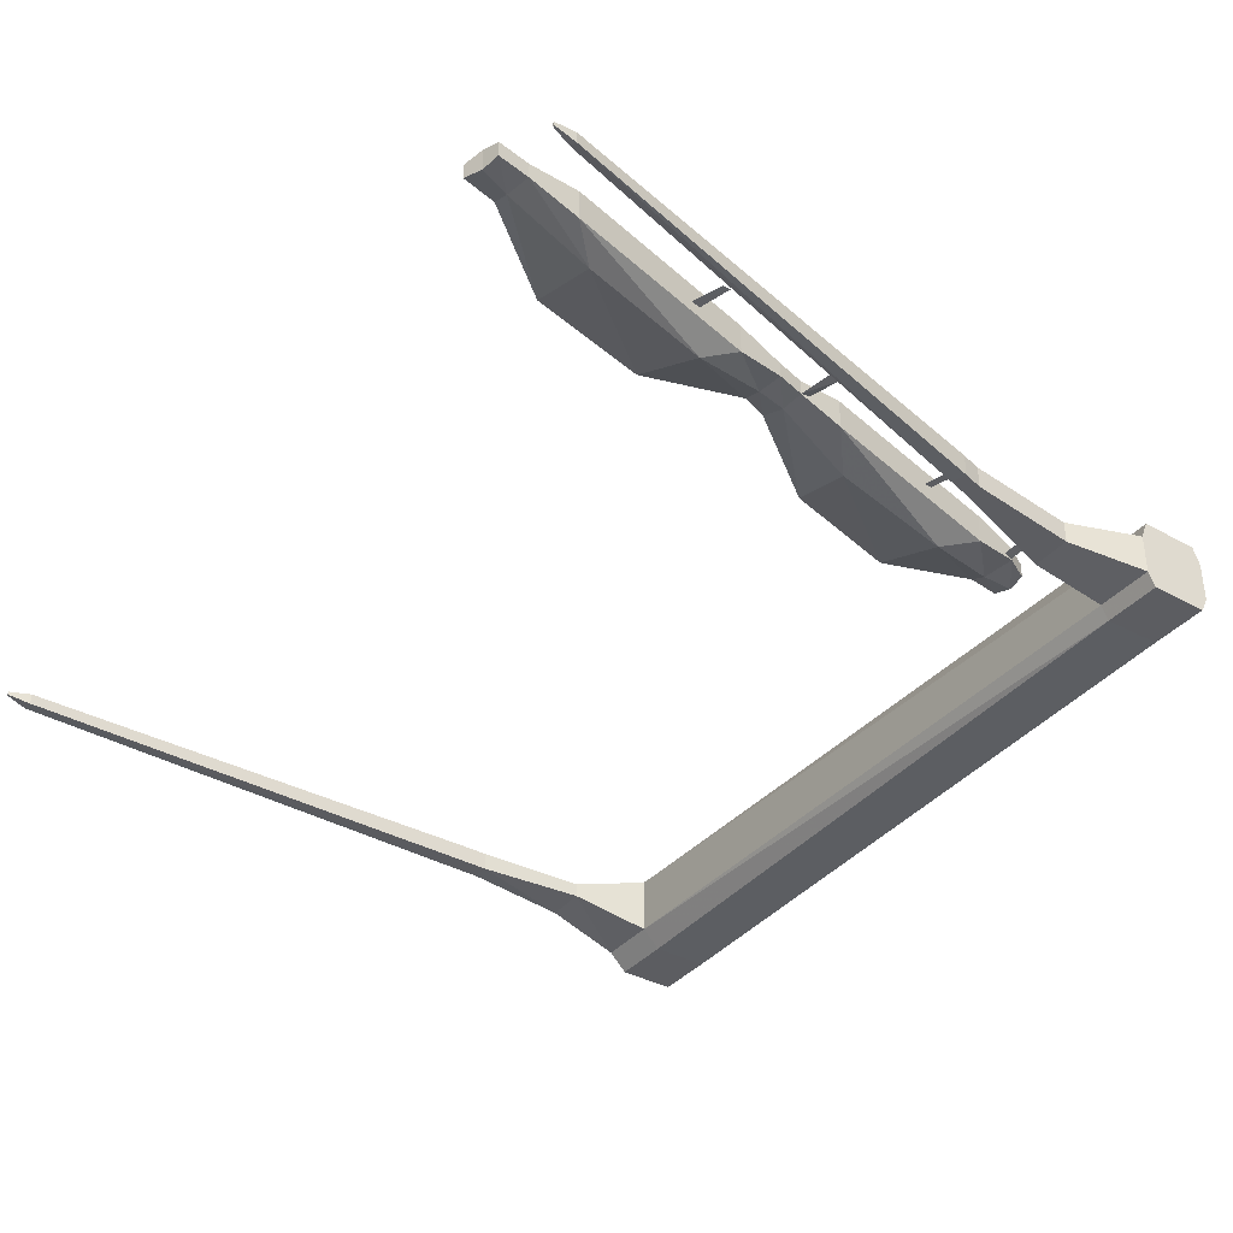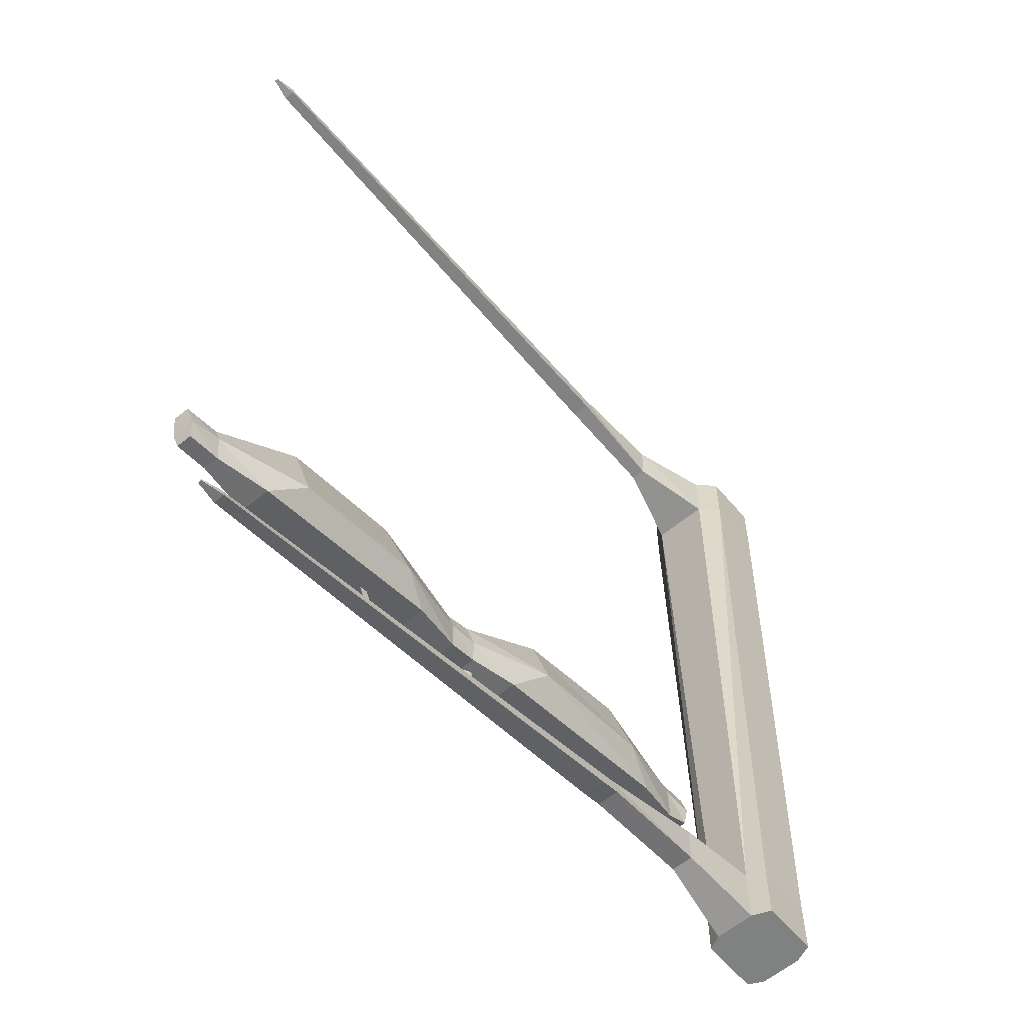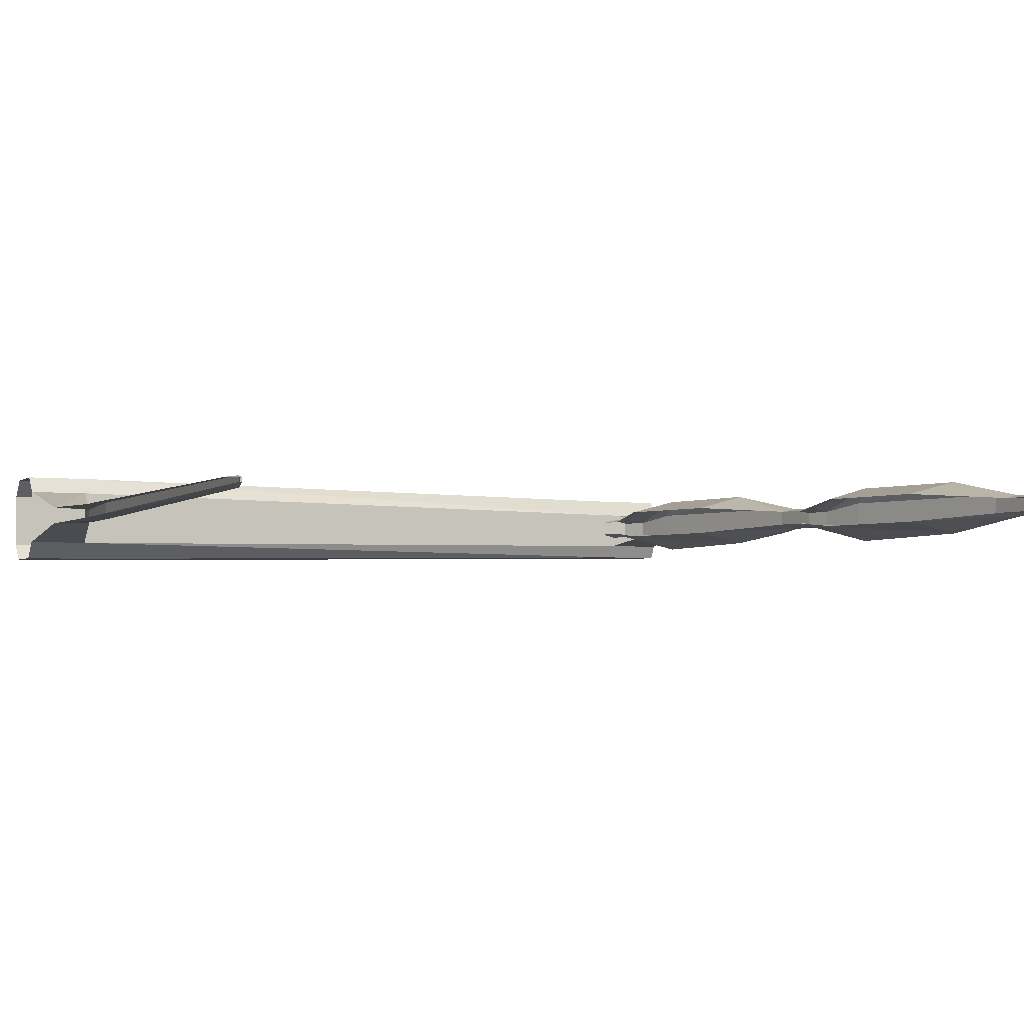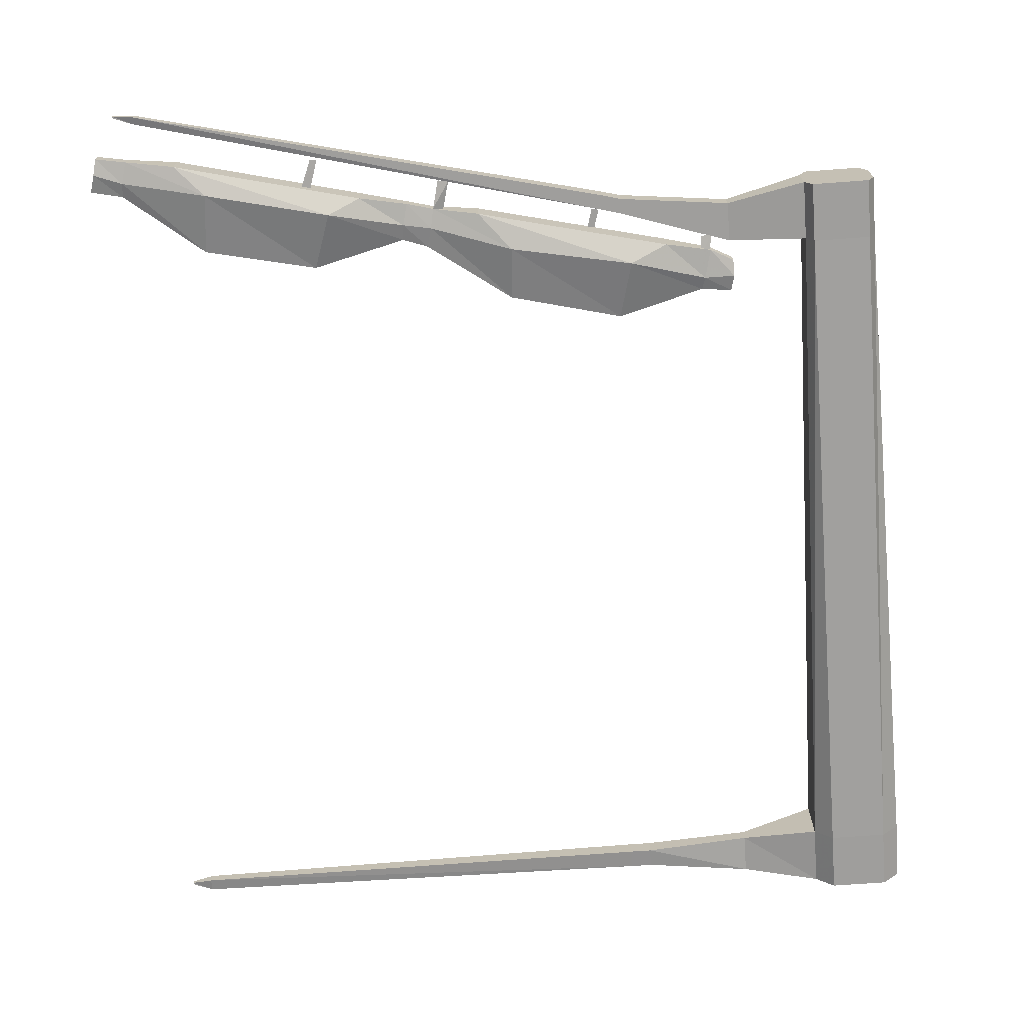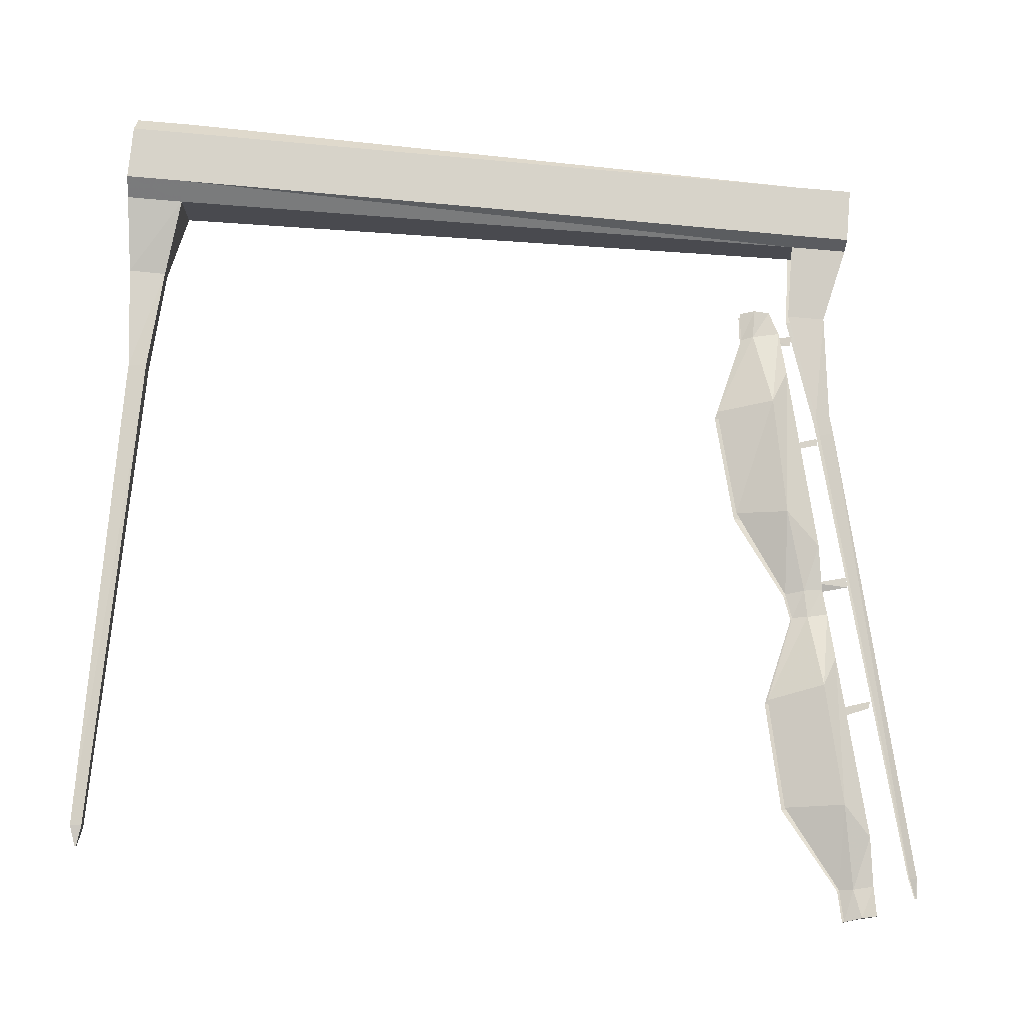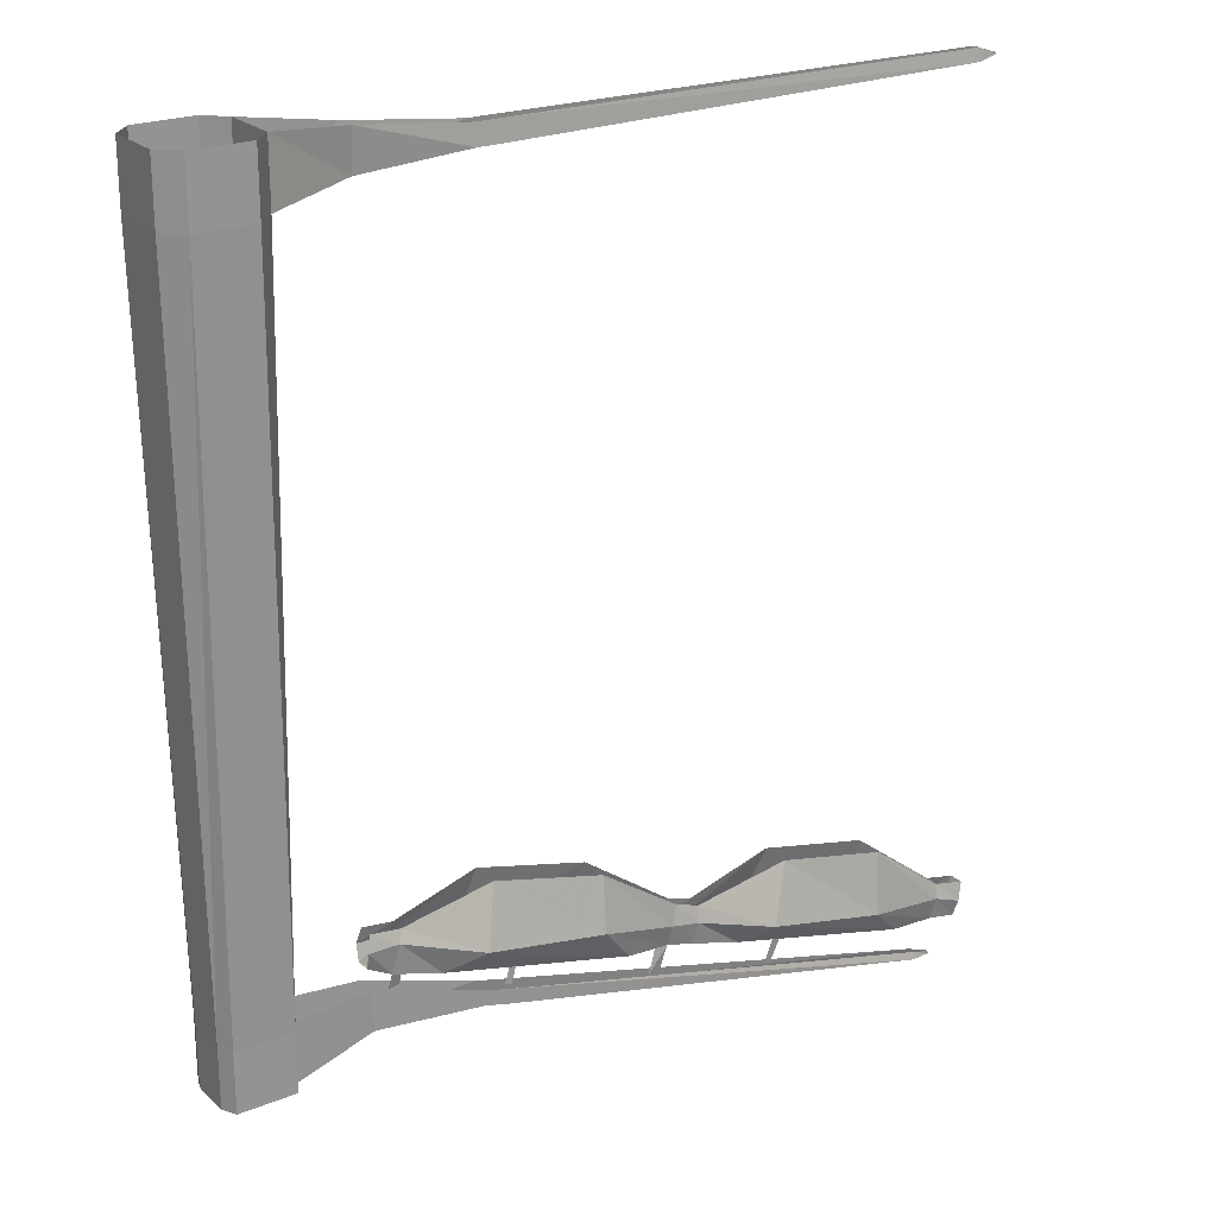
<metadata>
{"format":"obj","ext":"obj","renderer":"f3d","projection":"perspective","resolution":1024,"background":"white","views":[{"elev":-37.2,"azim":-35.1,"up":"+Z"},{"elev":-60.3,"azim":-49.9,"up":"+Y"},{"elev":-3.1,"azim":-113.7,"up":"+Z"},{"elev":-70.9,"azim":4.2,"up":"+Z"},{"elev":76.4,"azim":-84.9,"up":"+Z"},{"elev":23.2,"azim":145.9,"up":"+Y"}]}
</metadata>
<code>
v -1.352 -3.75 0.03125
v -1.375 -3.672 0.01562
v -1.375 -3.672 -0.04688
v -1.352 -3.75 -0.0625
v -1.336 -3.82 -0.04688
v -1.336 -3.82 0.01562
v -1.203 -3.797 0.01562
v -1.227 -3.703 0.03125
v -1.234 -3.641 0.01562
v -0.8516 -3.633 0.1094
v -0.8828 -3.367 0.04688
v -0.3047 -3.508 0.1094
v -0.3906 -3.258 0.04688
v 0.02344 -3.422 0.03125
v 0.01562 -3.352 0.01562
v 0.1484 -3.398 0.03125
v 0.125 -3.312 0.01562
v 0.5078 -3.289 0.1094
v 0.4922 -3.055 0.04688
v 1.047 -3.188 0.1094
v 0.9844 -2.93 0.04688
v 1.383 -3.078 0.03125
v 1.367 -3.023 0.01562
v 1.516 -3.078 0.03125
v 1.5 -3.008 0.01562
v -1.234 -3.641 -0.04688
v -1.227 -3.703 -0.0625
v -1.203 -3.797 -0.04688
v -0.9844 -3.766 0.04688
v -0.1641 -3.562 0.04688
v 0.04688 -3.516 0.01562
v 0.1641 -3.484 0.01562
v 0.3672 -3.453 0.04688
v 1.211 -3.25 0.04688
v 1.414 -3.203 0.01562
v 1.516 -3.148 0.01562
v -0.8516 -3.633 -0.125
v -0.8828 -3.367 -0.07812
v -0.3906 -3.258 -0.07812
v -0.3047 -3.508 -0.1406
v -0.9844 -3.766 -0.07812
v -0.1641 -3.562 -0.07812
v 0.04688 -3.516 -0.04688
v 0.1641 -3.484 -0.04688
v 0.3672 -3.453 -0.07812
v 1.211 -3.25 -0.07812
v 1.414 -3.203 -0.04688
v 1.516 -3.148 -0.04688
v 0.01562 -3.352 -0.04688
v 0.02344 -3.422 -0.0625
v 0.1484 -3.398 -0.0625
v 0.5078 -3.289 -0.125
v 1.047 -3.188 -0.1406
v 1.383 -3.078 -0.0625
v 1.516 -3.078 -0.0625
v 0.4922 -3.055 -0.07812
v 0.9844 -2.93 -0.07812
v 1.367 -3.023 -0.04688
v 1.5 -3.008 -0.04688
v 0.125 -3.312 -0.04688
v -0.3828 -3.617 -0.03125
v -0.4219 -3.625 -0.03125
v -0.375 -3.742 -0.02344
v -0.3438 -3.742 -0.02344
v 0.2031 -3.453 -0.03125
v 0.1953 -3.609 -0.03125
v 0.2422 -3.602 -0.03125
v 0.8906 -3.344 -0.03125
v 0.8594 -3.344 -0.03125
v 0.8828 -3.43 -0.03125
v 0.9141 -3.422 -0.03125
v 1.406 -3.18 -0.04688
v 1.367 -3.18 -0.04688
v 1.375 -3.266 -0.03125
v 1.422 -3.273 -0.03125
v 1.453 -0.01562 0.03125
v 1.453 -0.1875 0.02344
v 1.797 -0.2422 0.125
v 1.797 0.02344 0.125
v 1.875 0.02344 0.2031
v 1.875 -0.2422 0.2031
v 2.125 0.02344 0.2031
v 2.125 -0.2422 0.2031
v 2.203 0.02344 0.125
v 2.203 -0.2422 0.125
v 2.203 0.02344 -0.125
v 2.203 -0.2422 -0.125
v 2.125 0.02344 -0.2031
v 2.125 -0.2422 -0.2031
v 1.875 0.02344 -0.2031
v 1.875 -0.2422 -0.2031
v 1.797 0.02344 -0.125
v 1.797 -0.2422 -0.125
v 1.453 -0.1875 -0.03906
v 1.453 -0.01562 -0.04688
v 0.9766 -0.1562 -0.04688
v 0.9766 -0.07031 -0.03906
v 0.8828 -0.1562 -0.04688
v 0.8828 -0.07031 -0.03906
v -1.25 -0.1406 -0.03125
v -1.25 -0.08594 -0.02344
v -1.344 -0.125 -0.01562
v -1.344 -0.1172 -0.01562
v -1.344 -0.1172 0
v -1.344 -0.125 0
v -1.25 -0.1406 0.01562
v -1.25 -0.08594 0.007812
v 0.8828 -0.1562 0.03125
v 0.8828 -0.07031 0.02344
v 0.9766 -0.1562 0.03125
v 0.9766 -0.07031 0.02344
v 1.844 -3.234 -0.09375
v 1.844 -3.234 0.07812
v 1.875 -3.234 0.1562
v 2.125 -3.234 0.1562
v 2.156 -3.234 0.07812
v 2.156 -3.234 -0.09375
v 2.125 -3.234 -0.1562
v 1.875 -3.234 -0.1562
v 1.875 -3.492 -0.1562
v 1.844 -3.492 -0.09375
v 1.5 -3.414 -0.05469
v 1.5 -3.242 -0.05469
v 1.016 -3.469 -0.05469
v 1 -3.406 -0.05469
v 0.9297 -3.492 -0.05469
v 0.9141 -3.43 -0.05469
v -1.148 -3.992 -0.02344
v -1.156 -3.961 -0.01562
v -1.242 -4 -0.007812
v -1.242 -3.992 -0.007812
v -1.242 -3.992 0.007812
v -1.242 -4 0.007812
v -1.148 -3.992 0.02344
v -1.156 -3.961 0.01562
v 0.9297 -3.492 0.03906
v 0.9141 -3.43 0.03125
v 1.016 -3.469 0.03906
v 1 -3.406 0.03125
v 1.5 -3.414 0.03906
v 1.5 -3.242 0.03906
v 1.844 -3.492 0.07812
v 1.875 -3.492 0.1562
v 2.125 -3.492 0.1562
v 2.156 -3.492 0.07812
v 2.156 -3.492 -0.09375
v 2.125 -3.492 -0.1562
f 1 2 3
f 1 3 4
f 1 4 5
f 1 5 6
f 1 6 7
f 1 7 8
f 1 8 2
f 2 8 9
f 15 14 16
f 15 16 17
f 23 22 24
f 23 24 25
f 26 27 4
f 26 4 3
f 27 28 5
f 27 5 4
f 28 7 6
f 28 6 5
f 14 31 32
f 14 32 16
f 22 35 36
f 22 36 24
f 31 43 44
f 31 44 32
f 35 47 48
f 35 48 36
f 43 50 51
f 43 51 44
f 47 54 55
f 47 55 48
f 54 58 59
f 54 59 55
f 60 51 50
f 60 50 49
f 9 8 10
f 9 10 11
f 11 10 12
f 11 12 13
f 13 12 14
f 13 14 15
f 17 16 18
f 17 18 19
f 19 18 20
f 19 20 21
f 21 20 22
f 21 22 23
f 10 29 30
f 10 30 12
f 12 30 31
f 12 31 14
f 16 32 33
f 16 33 18
f 18 33 34
f 18 34 20
f 20 34 35
f 20 35 22
f 37 38 39
f 37 39 40
f 37 40 41
f 37 41 28
f 37 28 27
f 37 27 38
f 38 27 26
f 41 40 42
f 41 42 29
f 41 29 7
f 41 7 28
f 29 42 30
f 30 42 43
f 30 43 31
f 32 44 45
f 32 45 33
f 33 45 46
f 33 46 34
f 34 46 47
f 34 47 35
f 29 10 8
f 29 8 7
f 40 39 49
f 40 49 50
f 40 50 42
f 42 50 43
f 44 51 52
f 44 52 45
f 45 52 53
f 45 53 46
f 46 53 54
f 46 54 47
f 52 56 57
f 52 57 53
f 53 57 58
f 53 58 54
f 56 52 51
f 56 51 60
f 61 62 63
f 61 63 64
f 61 64 62
f 62 64 63
f 65 44 66
f 65 66 67
f 65 67 44
f 44 67 66
f 68 69 70
f 68 70 71
f 68 71 69
f 69 71 70
f 72 73 74
f 72 74 75
f 72 75 73
f 73 75 74
f 76 77 78
f 76 78 79
f 92 93 94
f 92 94 95
f 95 94 96
f 95 96 97
f 97 96 98
f 97 98 99
f 99 98 100
f 99 100 101
f 101 100 102
f 101 102 103
f 103 102 104
f 104 102 105
f 104 105 106
f 104 106 107
f 107 106 108
f 107 108 109
f 109 108 110
f 109 110 111
f 111 110 77
f 111 77 76
f 77 94 93
f 77 93 78
f 78 93 112
f 78 112 113
f 78 113 81
f 81 113 114
f 81 114 83
f 83 114 115
f 83 115 85
f 85 115 116
f 85 116 87
f 87 116 117
f 87 117 89
f 89 117 118
f 89 118 91
f 91 118 119
f 91 119 93
f 93 119 112
f 112 121 122
f 112 122 123
f 123 122 124
f 123 124 125
f 125 124 126
f 125 126 127
f 127 126 128
f 127 128 129
f 129 128 130
f 129 130 131
f 131 130 132
f 132 130 133
f 132 133 134
f 132 134 135
f 135 134 136
f 135 136 137
f 137 136 138
f 137 138 139
f 139 138 140
f 139 140 141
f 141 140 142
f 141 142 113
f 121 142 140
f 121 140 122
f 122 140 138
f 122 138 124
f 124 138 136
f 124 136 126
f 126 136 134
f 126 134 128
f 128 134 133
f 128 133 130
f 105 102 100
f 105 100 106
f 106 100 98
f 106 98 108
f 108 98 96
f 108 96 110
f 110 96 94
f 110 94 77
f 79 78 80
f 80 78 81
f 80 81 82
f 82 81 83
f 82 83 84
f 84 83 85
f 84 85 86
f 86 85 87
f 86 87 88
f 88 87 89
f 88 89 90
f 90 89 91
f 90 91 92
f 92 91 93
f 112 119 120
f 112 120 121
f 113 142 114
f 114 142 143
f 114 143 115
f 115 143 144
f 115 144 116
f 116 144 145
f 116 145 117
f 117 145 146
f 117 146 118
f 118 146 147
f 118 147 119
f 119 147 120
f 120 147 143
f 120 143 121
f 121 143 142
f 79 92 93
f 79 93 78
f 143 147 146
f 143 146 145
f 143 145 144
f 113 112 121
f 113 121 142

</code>
